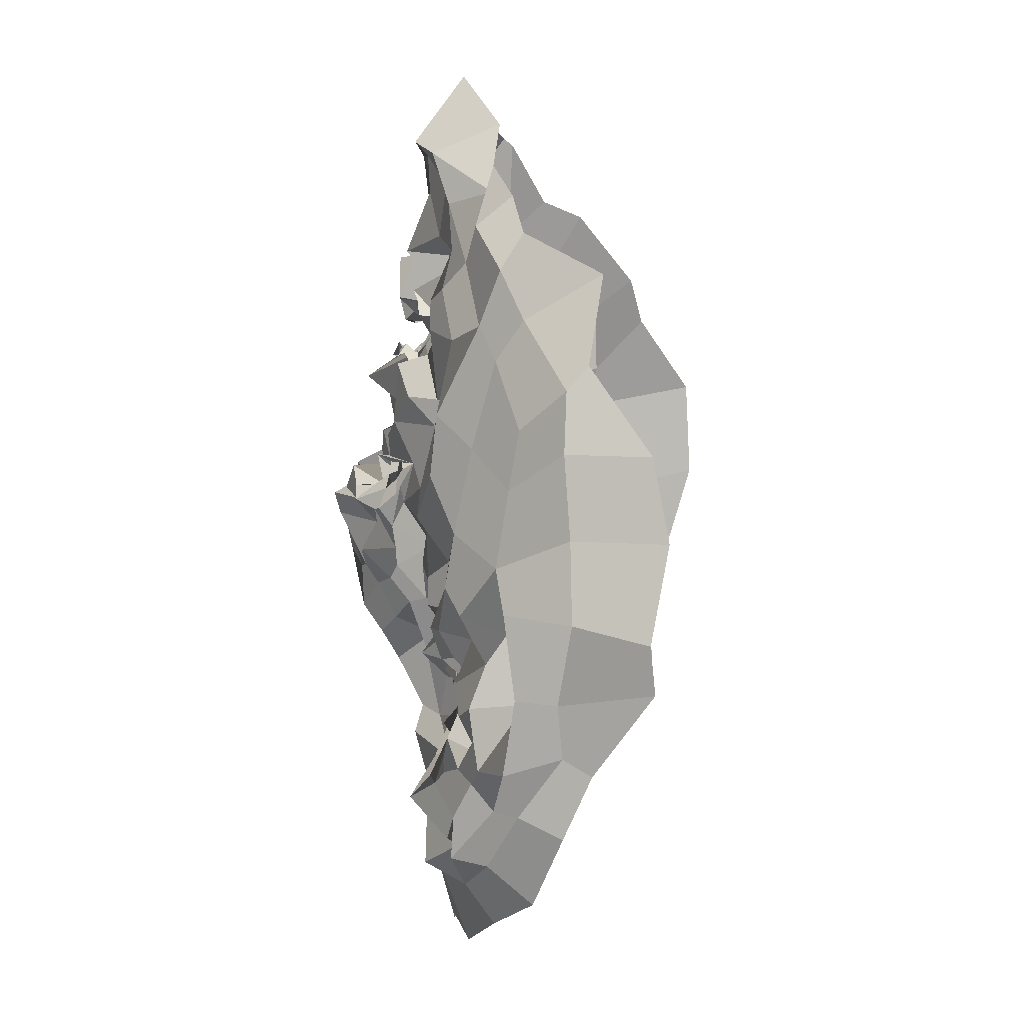
<metadata>
{"format":"obj","ext":"obj","renderer":"f3d","projection":"perspective","resolution":1024,"background":"white","views":[{"elev":2.5,"azim":-85.7,"up":"+Y"}]}
</metadata>
<code>
o face_face.002
v 0.495 0.5325 -0.03775
v 0.4894 0.4624 -0.05174
v 0.4959 0.5019 -0.03907
v 0.489 0.4215 -0.04106
v 0.5045 0.4611 -0.0613
v 0.5025 0.4299 -0.05172
v 0.5022 0.3804 -0.03205
v 0.4208 0.3734 0.007691
v 0.4964 0.3417 -0.02259
v 0.5152 0.3012 -0.01472
v 0.5151 0.2374 -0.003618
v 0.5058 0.5277 -0.03592
v 0.4917 0.5414 -0.03029
v 0.5019 0.5478 -0.02742
v 0.498 0.5601 -0.02745
v 0.5034 0.5685 -0.01954
v 0.4916 0.5719 -0.02312
v 0.4999 0.5902 -0.01997
v 0.4906 0.6068 -0.006575
v 0.499 0.4853 -0.0529
v 0.4852 0.4735 -0.03739
v 0.3813 0.3082 0.06191
v 0.4453 0.3921 0.001814
v 0.441 0.3817 -0.000604
v 0.4265 0.3891 0.005552
v 0.4196 0.3774 0.006786
v 0.4568 0.3858 0.004365
v 0.4378 0.3409 0.008875
v 0.4512 0.3438 0.007678
v 0.4207 0.3278 -0.00336
v 0.4139 0.3511 0.003463
v 0.3969 0.3895 0.02397
v 0.4403 0.624 0.000499
v 0.4137 0.3734 0.009375
v 0.3764 0.3726 0.05963
v 0.3972 0.3701 0.04311
v 0.4375 0.4581 -0.0141
v 0.4931 0.5158 -0.02892
v 0.4907 0.5342 -0.03338
v 0.4614 0.5203 -0.02773
v 0.4545 0.5356 -0.02595
v 0.4775 0.5421 -0.02554
v 0.4688 0.5353 -0.01654
v 0.4445 0.5669 -0.007965
v 0.493 0.469 -0.06492
v 0.4954 0.4581 -0.06206
v 0.406 0.3299 0.01589
v 0.4638 0.4223 -0.0109
v 0.4591 0.462 -0.03644
v 0.4658 0.4525 -0.03049
v 0.4095 0.4517 0.007347
v 0.497 0.4305 -0.04874
v 0.433 0.2975 0.001307
v 0.4094 0.3129 0.006847
v 0.394 0.274 0.04681
v 0.4843 0.3287 -0.002029
v 0.4725 0.338 0.003809
v 0.4362 0.5517 -0.007183
v 0.3738 0.532 0.07422
v 0.4689 0.4618 -0.0287
v 0.4854 0.4874 -0.01166
v 0.4443 0.547 -0.006044
v 0.4547 0.5536 -0.008584
v 0.4131 0.2918 0.005331
v 0.4601 0.4696 -0.02775
v 0.4653 0.3127 -0.0124
v 0.4444 0.2829 -0.0111
v 0.4555 0.2408 0.009852
v 0.4063 0.2895 0.02374
v 0.4595 0.2758 -0.004117
v 0.401 0.3177 0.0272
v 0.3864 0.3175 0.04015
v 0.4831 0.5302 -0.04529
v 0.4773 0.5402 -0.02305
v 0.4606 0.5338 -0.01898
v 0.4841 0.4894 -0.02871
v 0.4597 0.5591 -0.003732
v 0.4534 0.5601 -0.01494
v 0.4609 0.5471 -0.000194
v 0.482 0.4739 -0.04122
v 0.4799 0.5407 -0.01972
v 0.4745 0.5425 -0.01662
v 0.4863 0.5386 -0.0164
v 0.4726 0.6058 -0.01002
v 0.4693 0.5922 -0.01436
v 0.4763 0.5911 -0.02721
v 0.4774 0.5701 -0.02777
v 0.4787 0.5576 -0.01056
v 0.4703 0.5511 -0.003274
v 0.4668 0.5507 -0.009681
v 0.4652 0.5682 -0.01697
v 0.4605 0.5732 -0.01837
v 0.4458 0.5189 -0.01946
v 0.3671 0.4493 0.1118
v 0.498 0.4915 -0.04009
v 0.4605 0.5467 -0.001409
v 0.4628 0.5545 -0.003734
v 0.4849 0.4854 -0.0337
v 0.4573 0.4849 -0.01847
v 0.489 0.4891 -0.04115
v 0.4506 0.4273 -0.01033
v 0.4374 0.436 0.001852
v 0.4578 0.4736 -0.02514
v 0.4167 0.259 0.02626
v 0.4321 0.2747 0.01051
v 0.4225 0.2964 0.007685
v 0.4581 0.5892 0.01124
v 0.4723 0.2995 -0.01179
v 0.4696 0.2802 -0.007747
v 0.4762 0.2512 -0.000604
v 0.4205 0.3794 0.01511
v 0.3949 0.4043 0.03442
v 0.4653 0.376 0.008156
v 0.4014 0.3519 0.01738
v 0.4762 0.4114 0.001621
v 0.4736 0.461 -0.04051
v 0.3796 0.4148 0.03385
v 0.4015 0.4123 0.01091
v 0.413 0.4248 0.002528
v 0.439 0.4122 -0.000836
v 0.4496 0.4134 -0.01015
v 0.4666 0.4038 0.005529
v 0.4975 0.3943 -0.01313
v 0.3875 0.4362 0.02955
v 0.3919 0.3385 0.02053
v 0.5068 0.4765 -0.05147
v 0.4626 0.4331 -0.01446
v 0.3651 0.3793 0.1054
v 0.4764 0.3859 -0.01654
v 0.4662 0.4648 -0.02441
v 0.4078 0.3626 0.009671
v 0.4684 0.4412 -0.02905
v 0.3683 0.4896 0.104
v 0.4721 0.3747 0.01093
v 0.4822 0.4393 -0.04897
v 0.3971 0.5784 0.03093
v 0.3972 0.596 0.04208
v 0.37 0.4505 0.06577
v 0.3883 0.554 0.04283
v 0.3801 0.3467 0.06173
v 0.44 0.6397 -0.006236
v 0.494 0.4742 -0.03624
v 0.4639 0.4512 -0.01229
v 0.3771 0.3746 0.03936
v 0.4355 0.3876 -0.00153
v 0.4458 0.3734 0.005314
v 0.4632 0.5575 -0.003779
v 0.3889 0.4732 0.03547
v 0.4573 0.6803 0.00769
v 0.4279 0.6317 0.02511
v 0.4142 0.6154 0.03563
v 0.5097 0.2837 -0.003248
v 0.4822 0.6802 0.007742
v 0.4505 0.3841 0.004102
v 0.4689 0.3706 0.000655
v 0.4703 0.3743 0.002967
v 0.3843 0.3376 0.03308
v 0.4629 0.3629 0.008565
v 0.4387 0.3612 0.01166
v 0.4377 0.3551 -0.000921
v 0.4285 0.3681 0.01015
v 0.4226 0.3665 0.01549
v 0.3776 0.3389 0.07584
v 0.4124 0.3715 0.02171
v 0.5049 0.5043 -0.03367
v 0.4611 0.5064 -0.02877
v 0.4694 0.4793 -0.03232
v 0.4824 0.4995 -0.03469
v 0.5052 0.3547 -0.01943
v 0.4097 0.6004 0.01797
v 0.4262 0.6187 0.02447
v 0.4546 0.6474 -0.01673
v 0.3842 0.5752 0.08047
v 0.4717 0.3685 0.01141
v 0.4732 0.4129 -0.02257
v 0.4952 0.6604 -0.0065
v 0.4447 0.6542 0.02693
v 0.3689 0.4908 0.06296
v 0.4736 0.5609 -0.01735
v 0.4738 0.5682 -0.01848
v 0.4617 0.5697 -0.02578
v 0.4634 0.5887 -0.0187
v 0.4599 0.593 -0.02169
v 0.4598 0.5425 -0.01505
v 0.4514 0.5449 -0.01123
v 0.4517 0.5401 -0.01038
v 0.4414 0.5153 -0.004063
v 0.4014 0.4931 0.01679
v 0.489 0.3873 -0.01564
v 0.485 0.3516 0.002275
v 0.4742 0.3763 0.003889
v 0.4564 0.5451 -0.000201
v 0.3923 0.5348 0.02905
v 0.4898 0.3514 -0.00859
v 0.4501 0.5996 -0.003998
v 0.5032 0.4085 -0.0508
v 0.486 0.4038 -0.03133
v 0.4976 0.3951 -0.04026
v 0.4703 0.4322 -0.0287
v 0.4862 0.6444 -0.01614
v 0.4894 0.6288 -0.01163
v 0.4613 0.6229 -0.01006
v 0.4315 0.5717 -0.000685
v 0.4413 0.473 -0.01294
v 0.437 0.5911 0.003632
v 0.4173 0.4795 -0.00518
v 0.4418 0.5039 -0.00548
v 0.4122 0.5094 -0.001392
v 0.4639 0.6418 -0.01138
v 0.476 0.442 -0.01085
v 0.4254 0.5841 0.01171
v 0.4324 0.6137 0.002579
v 0.4175 0.5457 0.005592
v 0.3836 0.5019 0.04096
v 0.4045 0.5521 0.02013
v 0.3704 0.5202 0.06393
v 0.4297 0.5166 0.001469
v 0.4771 0.4146 -0.01422
v 0.4697 0.4663 -0.05009
v 0.4712 0.4719 -0.03438
v 0.4885 0.4536 -0.04172
v 0.4764 0.3471 -0.003354
v 0.4617 0.3344 -0.008008
v 0.433 0.3183 -0.01732
v 0.4395 0.3282 -0.008033
v 0.4128 0.3361 0.008714
v 0.392 0.3687 0.01628
v 0.369 0.411 0.06669
v 0.4145 0.3996 0.01556
v 0.418 0.4034 -0.001159
v 0.4355 0.4033 -0.007256
v 0.4613 0.3922 0.006304
v 0.4601 0.3956 0.001099
v 0.4753 0.3795 0.004547
v 0.3578 0.4031 0.1033
v 0.4643 0.477 -0.0279
v 0.4805 0.4248 -0.03343
v 0.4824 0.4665 -0.05176
v 0.4922 0.4833 -0.05452
v 0.4744 0.4734 -0.05036
v 0.4653 0.4819 -0.02499
v 0.4923 0.472 -0.05834
v 0.4895 0.4843 -0.03979
v 0.4762 0.3738 0.006109
v 0.482 0.3724 -0.003182
v 0.4904 0.3804 -0.003431
v 0.4287 0.3577 0.005888
v 0.4261 0.3417 0.0172
v 0.5083 0.419 -0.03961
v 0.5861 0.3862 0.02119
v 0.5004 0.4851 -0.029
v 0.6131 0.3367 0.08594
v 0.5543 0.397 0.007656
v 0.5638 0.4004 0.002989
v 0.5839 0.3902 0.004354
v 0.5964 0.3995 0.02607
v 0.5423 0.381 0.01636
v 0.5677 0.3471 0.01541
v 0.5517 0.3532 0.00302
v 0.5864 0.3448 0.01423
v 0.5914 0.3614 0.02218
v 0.605 0.4004 0.02852
v 0.5317 0.6375 0.002292
v 0.5873 0.381 0.02492
v 0.625 0.4061 0.07705
v 0.6008 0.3915 0.03785
v 0.5585 0.4625 -0.000201
v 0.5169 0.5311 -0.02389
v 0.5078 0.549 -0.03209
v 0.5345 0.5269 -0.02182
v 0.5215 0.5446 -0.01625
v 0.5178 0.5432 -0.02689
v 0.5359 0.5479 -0.02519
v 0.5317 0.5778 -0.004938
v 0.5125 0.4643 -0.06197
v 0.5076 0.4589 -0.06214
v 0.6055 0.3384 0.0203
v 0.5245 0.4254 -0.003499
v 0.5313 0.4707 -0.03563
v 0.5429 0.4664 -0.03776
v 0.5908 0.4619 0.01969
v 0.5145 0.4386 -0.05873
v 0.5826 0.3197 0.01144
v 0.5879 0.3363 0.01832
v 0.6177 0.3058 0.05104
v 0.5311 0.3319 -0.01397
v 0.5449 0.3493 0.005598
v 0.5482 0.556 0.008741
v 0.601 0.5639 0.09585
v 0.5317 0.4854 -0.02366
v 0.5111 0.4803 -0.02935
v 0.5403 0.5605 0.003084
v 0.5374 0.5675 0.00409
v 0.6021 0.3201 0.009987
v 0.5296 0.4859 -0.0314
v 0.5535 0.3253 -0.007197
v 0.5624 0.3012 -0.01043
v 0.5745 0.2473 0.01144
v 0.6135 0.3127 0.02481
v 0.5643 0.2817 0.00022
v 0.5986 0.338 0.03449
v 0.6128 0.3429 0.04832
v 0.5164 0.538 -0.02659
v 0.5212 0.5454 -0.02373
v 0.5346 0.544 -0.01664
v 0.5268 0.4808 -0.0342
v 0.5361 0.5613 0.009847
v 0.5281 0.5655 0.000861
v 0.5319 0.5513 0.000233
v 0.5233 0.4744 -0.04898
v 0.533 0.5417 -0.006474
v 0.5182 0.536 -0.02083
v 0.5067 0.5419 -0.03519
v 0.5139 0.6113 -0.008953
v 0.5001 0.587 -0.01625
v 0.5093 0.5778 -0.02188
v 0.5023 0.5733 -0.03112
v 0.5069 0.5587 -0.02315
v 0.5208 0.5626 -0.01567
v 0.5197 0.5508 -0.007651
v 0.5256 0.5719 -0.01078
v 0.5302 0.5722 -0.01365
v 0.5446 0.5322 -0.01869
v 0.6143 0.4782 0.1238
v 0.5288 0.5535 -0.002006
v 0.5362 0.5737 -0.003958
v 0.5109 0.4922 -0.02543
v 0.5239 0.4851 -0.01809
v 0.5123 0.4892 -0.0206
v 0.5537 0.435 0.003661
v 0.5583 0.4455 0.002436
v 0.5305 0.4744 -0.02227
v 0.5978 0.2669 0.02657
v 0.5866 0.2859 0.02279
v 0.5832 0.3097 0.01001
v 0.5429 0.5855 0.002871
v 0.5322 0.314 -0.01874
v 0.5425 0.2834 -0.01577
v 0.5522 0.2501 0.006439
v 0.5859 0.3962 0.01645
v 0.5998 0.4197 0.03019
v 0.536 0.3795 0.02147
v 0.5858 0.3672 0.03357
v 0.5237 0.4064 -0.000943
v 0.531 0.4625 -0.03504
v 0.619 0.4329 0.04604
v 0.5965 0.4252 0.01442
v 0.574 0.4185 0.02623
v 0.5613 0.4274 0.008957
v 0.5512 0.4105 0.004966
v 0.5408 0.3983 0.005555
v 0.5109 0.3798 -0.02951
v 0.6123 0.4714 0.05096
v 0.6076 0.3697 0.02585
v 0.5084 0.478 -0.05271
v 0.5226 0.442 -0.01438
v 0.613 0.3967 0.1006
v 0.5264 0.3896 0.001484
v 0.5324 0.4759 -0.01046
v 0.5957 0.3872 0.02704
v 0.5284 0.456 -0.03703
v 0.6217 0.5266 0.1218
v 0.5296 0.3907 0.01057
v 0.5219 0.442 -0.05414
v 0.5726 0.594 0.04533
v 0.5792 0.6216 0.06146
v 0.6226 0.4677 0.08031
v 0.5995 0.5722 0.06968
v 0.6225 0.3657 0.07288
v 0.5402 0.644 0.008506
v 0.5006 0.4907 -0.04179
v 0.5345 0.462 -0.009972
v 0.6106 0.4026 0.05602
v 0.5776 0.3919 0.01789
v 0.5574 0.3901 0.003279
v 0.5237 0.557 0.000298
v 0.6121 0.4923 0.03887
v 0.4998 0.6791 0.002346
v 0.5469 0.6576 0.02561
v 0.5598 0.6281 0.04229
v 0.5512 0.3908 0.004135
v 0.5473 0.3844 0.006893
v 0.5447 0.3722 0.01022
v 0.6117 0.358 0.04317
v 0.5408 0.3834 0.009967
v 0.5571 0.3587 0.009768
v 0.5624 0.3644 0.004459
v 0.5794 0.3723 0.01265
v 0.5753 0.3804 0.02247
v 0.6216 0.3547 0.1031
v 0.5708 0.3805 0.01174
v 0.5429 0.5059 -0.01464
v 0.5323 0.4827 -0.02383
v 0.5132 0.5069 -0.0313
v 0.563 0.6128 0.02497
v 0.5431 0.6278 0.02452
v 0.5078 0.6627 -0.003158
v 0.5852 0.586 0.0901
v 0.537 0.3778 0.00646
v 0.5243 0.4172 -0.01935
v 0.5341 0.6595 0.02203
v 0.6084 0.5158 0.06528
v 0.5097 0.5612 -0.01556
v 0.5154 0.5732 -0.01435
v 0.5146 0.5751 -0.01739
v 0.5209 0.5904 -0.01393
v 0.5271 0.6 -0.009814
v 0.5406 0.5547 -0.006223
v 0.5303 0.5458 0.003619
v 0.5395 0.5514 -0.004995
v 0.5508 0.5372 -0.001736
v 0.5811 0.5045 0.02891
v 0.5121 0.4025 -0.004038
v 0.5338 0.3729 0.01476
v 0.5315 0.3638 0.008173
v 0.5256 0.5575 -0.01107
v 0.593 0.5462 0.03025
v 0.518 0.3577 -0.006291
v 0.5312 0.6136 -0.004264
v 0.5121 0.4097 -0.01902
v 0.5303 0.4382 -0.02051
v 0.5148 0.6257 -0.01682
v 0.5527 0.5806 0.0101
v 0.5495 0.4851 -0.001165
v 0.5437 0.5963 -0.00106
v 0.5745 0.4865 0.007781
v 0.5557 0.5092 0.008573
v 0.5704 0.5043 0.000632
v 0.5052 0.6448 -0.01255
v 0.529 0.4483 -0.02148
v 0.5685 0.5929 0.03136
v 0.5442 0.6129 0.002699
v 0.5619 0.5604 0.008501
v 0.5979 0.5278 0.04805
v 0.5796 0.5591 0.01075
v 0.6045 0.5373 0.06997
v 0.5666 0.5357 -0.0075
v 0.5258 0.4318 -0.03127
v 0.5245 0.4716 -0.05775
v 0.5202 0.4857 -0.03111
v 0.5259 0.4506 -0.05019
v 0.5348 0.3501 0.006897
v 0.5483 0.3298 0.004121
v 0.5777 0.3347 0.003564
v 0.5916 0.3345 0.005729
v 0.5932 0.3494 0.007341
v 0.5921 0.3735 0.03074
v 0.6171 0.4369 0.08217
v 0.5937 0.4084 0.0208
v 0.5868 0.4221 0.02335
v 0.5593 0.4128 0.007243
v 0.5452 0.3979 0.008966
v 0.5368 0.3953 0.004342
v 0.5344 0.3881 0.01312
v 0.6254 0.4401 0.1127
v 0.5348 0.491 -0.02255
v 0.5137 0.4249 -0.03026
v 0.5173 0.4657 -0.05249
v 0.507 0.4711 -0.0414
v 0.5253 0.4756 -0.05074
v 0.528 0.487 -0.009783
v 0.5155 0.483 -0.05045
v 0.507 0.4838 -0.04012
v 0.533 0.3792 0.02069
v 0.53 0.3754 0.005321
v 0.522 0.3775 -0.01574
v 0.5763 0.3845 0.0208
v 0.5924 0.3671 0.02253
v 0.4465 0.367 0.005205
v 0.4506 0.3652 0.002799
v 0.4329 0.3489 0.01902
v 0.4253 0.3674 0.01153
v 0.4407 0.3765 0.006926
v 0.5623 0.3658 0.004909
v 0.5791 0.3831 0.01598
v 0.5696 0.3595 0.01918
v 0.548 0.3704 0.01845
v 0.5616 0.3884 0.02211
f 338 339 11 152
f 300 298 339 338
f 334 333 298 300
f 285 333 334 299
f 302 252 285 299
f 369 390 252 302
f 265 357 390 369
f 448 455 357 265
f 367 324 455 448
f 402 362 324 367
f 436 289 362 402
f 368 398 289 436
f 110 109 152 11
f 68 70 109 110
f 104 105 70 68
f 368 365 366 398
f 395 380 366 365
f 396 379 380 395
f 370 401 379 396
f 397 378 401 370
f 176 153 378 397
f 176 172 149 153
f 172 141 177 149
f 150 177 141 171
f 170 151 150 171
f 170 136 137 151
f 136 139 173 137
f 139 216 59 173
f 216 178 133 59
f 178 138 94 133
f 94 138 228 235
f 228 35 128 235
f 140 163 128 35
f 72 22 163 140
f 69 55 22 72
f 105 104 55 69
f 429 200 176 397
f 263 429 397 370
f 396 432 263 370
f 395 431 432 396
f 365 435 431 395
f 368 417 435 365
f 417 368 436 434
f 402 377 434 436
f 377 402 367 353
f 353 367 448 346
f 373 346 448 265
f 384 373 265 369
f 301 384 369 302
f 294 301 302 299
f 335 294 299 334
f 200 209 172 176
f 209 33 141 172
f 212 171 141 33
f 212 211 170 171
f 205 203 211 212
f 211 215 136 170
f 193 139 136 215
f 193 214 216 139
f 148 178 216 214
f 178 148 124 138
f 228 138 124 117
f 144 35 228 117
f 157 140 35 144
f 157 71 72 140
f 64 69 72 71
f 64 106 105 69
f 67 70 105 106
f 109 70 67 108
f 10 152 109 108
f 337 338 152 10
f 297 300 338 337
f 335 334 300 297
f 212 33 195 205
f 195 33 209 202
f 9 286 337 10
f 337 286 296 297
f 297 296 283 335
f 283 284 294 335
f 284 277 301 294
f 277 354 384 301
f 354 266 373 384
f 266 341 346 373
f 341 347 353 346
f 348 281 353 347
f 412 377 353 281
f 437 433 435 428
f 423 431 435 433
f 432 431 423 425
f 425 419 263 432
f 419 422 429 263
f 422 201 200 429
f 201 202 209 200
f 203 213 215 211
f 193 188 148 214
f 188 51 124 148
f 118 112 117 124
f 112 36 144 117
f 36 125 157 144
f 125 47 71 157
f 47 54 64 71
f 54 53 106 64
f 53 66 67 106
f 66 56 108 67
f 56 9 10 108
f 51 119 118 124
f 102 120 119 51
f 101 121 120 102
f 48 122 121 101
f 115 129 122 48
f 246 129 115 189
f 194 246 189 123
f 123 7 169 194
f 418 169 7 352
f 352 413 466 418
f 344 358 466 413
f 278 351 358 344
f 330 350 351 278
f 350 330 331 349
f 331 281 348 349
f 286 9 169 418
f 9 56 194 169
f 418 414 442 286
f 286 442 443 296
f 444 283 296 443
f 445 284 283 444
f 445 446 277 284
f 354 277 446 343
f 354 343 447 266
f 447 262 341 266
f 418 466 465 414
f 351 453 454 358
f 452 453 351 350
f 451 452 350 349
f 450 451 349 348
f 449 450 348 347
f 262 449 347 341
f 454 465 466 358
f 415 287 442 414
f 287 259 443 442
f 259 258 444 443
f 261 446 445 260
f 258 260 445 444
f 261 468 343 446
f 468 360 447 343
f 360 256 262 447
f 340 449 262 256
f 340 255 450 449
f 255 254 451 450
f 254 253 452 451
f 257 453 452 253
f 257 342 454 453
f 342 464 465 454
f 464 415 414 465
f 224 223 66 53
f 223 222 56 66
f 190 194 56 222
f 190 245 246 194
f 245 234 129 246
f 234 233 122 129
f 233 232 121 122
f 232 231 120 121
f 231 230 119 120
f 119 230 229 118
f 229 32 112 118
f 32 227 36 112
f 227 114 125 36
f 114 226 47 125
f 226 225 54 47
f 225 224 53 54
f 28 29 223 224
f 29 57 222 223
f 57 191 190 222
f 244 245 190 191
f 244 113 234 245
f 113 27 233 234
f 27 23 232 233
f 23 24 231 232
f 24 25 230 231
f 25 111 229 230
f 229 111 26 32
f 227 32 26 131
f 131 248 114 227
f 248 31 226 114
f 31 30 225 226
f 30 28 224 225
f 161 160 28 30
f 29 28 160 159
f 159 158 57 29
f 158 174 191 57
f 174 134 244 191
f 31 161 30
f 162 161 31 248
f 162 248 131 34 247
f 8 34 131 26
f 164 8 26 111
f 145 164 111 25
f 146 145 25 24
f 154 146 24 23
f 155 154 23 27
f 156 155 27 113
f 134 156 113 244
f 385 386 259 287
f 387 258 259 386
f 388 260 258 387
f 389 261 260 388
f 467 468 261 389
f 375 381 253 254
f 375 254 255 374
f 255 340 391 374
f 391 340 256 264 250
f 264 256 360 468
f 264 468 467
f 415 399 385 287
f 257 253 381 382
f 382 383 342 257
f 363 464 342 383
f 363 399 415 464
f 206 37 102 51
f 143 127 48 101
f 127 218 115 48
f 218 175 189 115
f 175 197 123 189
f 7 123 197 198
f 198 420 352 7
f 143 101 102 37
f 400 413 352 420
f 438 344 413 400
f 356 278 344 438
f 372 330 278 356
f 267 331 330 372
f 426 281 331 267
f 208 206 51 188
f 215 208 188 193
f 213 217 208 215
f 207 206 208 217
f 204 37 206 207
f 130 143 37 204
f 210 127 143 130
f 199 218 127 210
f 237 175 218 199
f 4 197 175 237
f 196 198 197 4
f 249 420 198 196
f 457 400 420 249
f 421 438 400 457
f 430 356 438 421
f 359 372 356 430
f 424 267 372 359
f 267 424 427 426
f 437 428 426 427
f 407 314 422 419
f 426 428 412 281
f 428 435 417 412
f 434 412 417
f 412 434 377
f 19 201 422 314
f 84 202 201 19
f 183 195 202 84
f 107 205 195 183
f 44 203 205 107
f 58 213 203 44
f 187 217 213 58
f 93 207 217 187
f 166 207 93
f 99 204 207 166
f 425 336 407 419
f 423 274 336 425
f 433 288 274 423
f 411 410 288 433
f 433 437 411
f 427 323 411 437
f 427 392 323
f 424 328 392 427
f 196 4 52 6
f 282 249 196 6
f 364 457 249 282
f 361 421 457 364
f 280 430 421 361
f 430 280 359
f 328 424 359
f 359 332 295 328
f 332 359 280
f 280 279 295 332
f 279 280 361 345
f 441 345 361 364
f 276 441 364 282
f 5 276 282 6
f 52 46 5 6
f 237 135 52 4
f 199 132 135 237
f 210 50 132 199
f 130 50 210
f 52 135 221 46
f 132 116 221 135
f 49 116 132 50
f 103 50 130
f 65 49 50 103
f 130 99 65 103
f 204 99 130
f 2 275 276 5
f 46 45 2 5
f 458 441 276 275
f 458 439 345 441
f 279 345 439 440
f 279 440 456 295
f 238 45 46 221
f 219 238 221 116
f 220 219 116 49
f 236 220 49 65
f 241 236 65 99
f 2 45 126 20
f 275 2 20 355
f 462 458 275 355
f 459 460 458 462
f 355 20 95 371
f 95 3 327 371
f 95 20 126 142
f 3 95 142 98
f 371 463 462 355
f 463 371 327 329
f 40 166 93 41
f 166 40 38 168
f 165 168 38 1
f 268 394 165 1
f 392 394 268 270
f 323 392 270 271
f 411 323 271 410
f 314 407 406 315
f 406 407 336 322
f 376 322 336 274
f 292 376 274 288
f 409 292 288 410
f 305 409 410 271
f 304 305 271 270
f 303 304 270 268
f 12 303 268 1
f 1 38 73 12
f 73 38 40 74
f 42 74 75
f 75 74 40 41
f 73 74 42 39
f 13 12 73 39
f 303 12 13 269
f 272 304 303 269
f 273 305 304 272
f 408 409 305 273
f 307 292 409 408
f 307 376 292
f 321 322 376 308
f 405 406 322 321
f 316 315 406 405
f 18 19 314 315
f 84 19 18 85
f 183 84 85 182
f 107 183 182 92
f 44 107 92 147
f 44 147 62 58
f 62 186 187 58
f 186 41 93 187
f 75 41 186 185
f 62 77 185 186
f 78 77 62 147
f 91 78 147 92
f 91 92 182 181
f 181 182 85 86
f 86 85 18 17
f 17 18 315 316
f 14 13 39 83
f 313 269 13 14
f 83 39 42 82
f 312 272 269 313
f 311 273 272 312
f 416 408 273 311
f 99 166 168 98
f 168 165 3 98
f 3 165 394 327
f 394 392 328 327
f 75 43 82 42
f 43 75 185
f 82 43 81
f 184 81 43 185
f 63 192 184 77
f 185 77 184 81
f 192 81 184
f 79 63 192
f 97 63 77 78
f 96 79 63 97
f 90 97 78 91
f 180 90 91 181
f 87 180 181 86
f 16 87 86 17
f 317 16 17 316
f 404 317 316 405
f 320 404 405 321
f 326 320 321 308
f 293 308 376 307
f 293 307 408 416
f 293 416 309
f 326 308 293 309
f 325 326 309
f 319 320 326 325
f 320 319 403 404
f 404 403 318 317
f 317 318 15 16
f 16 15 88 87
f 87 88 179 180
f 89 90 180 179
f 97 90 89 96
f 439 458 460 310
f 393 440 439 310
f 456 440 393 290
f 295 456 461
f 328 295 461
f 461 456 290 306
f 306 291 329 461
f 328 461 329 327
f 463 329 291 251
f 463 251 459 462
f 251 310 460 459
f 310 251 291 393
f 306 290 393 291
f 242 126 45 238
f 243 142 126 242
f 100 98 142 243
f 99 98 100
f 61 241 99 100
f 21 61 100 243
f 239 21 243 242
f 240 239 242 238
f 80 240 238 219
f 167 80 219 220
f 60 167 220 236
f 76 60 236 241
f 76 241 61
f 60 76 61 167
f 80 167 61 21
f 240 80 21 239
l 291 329
l 329 327
l 241 76

</code>
